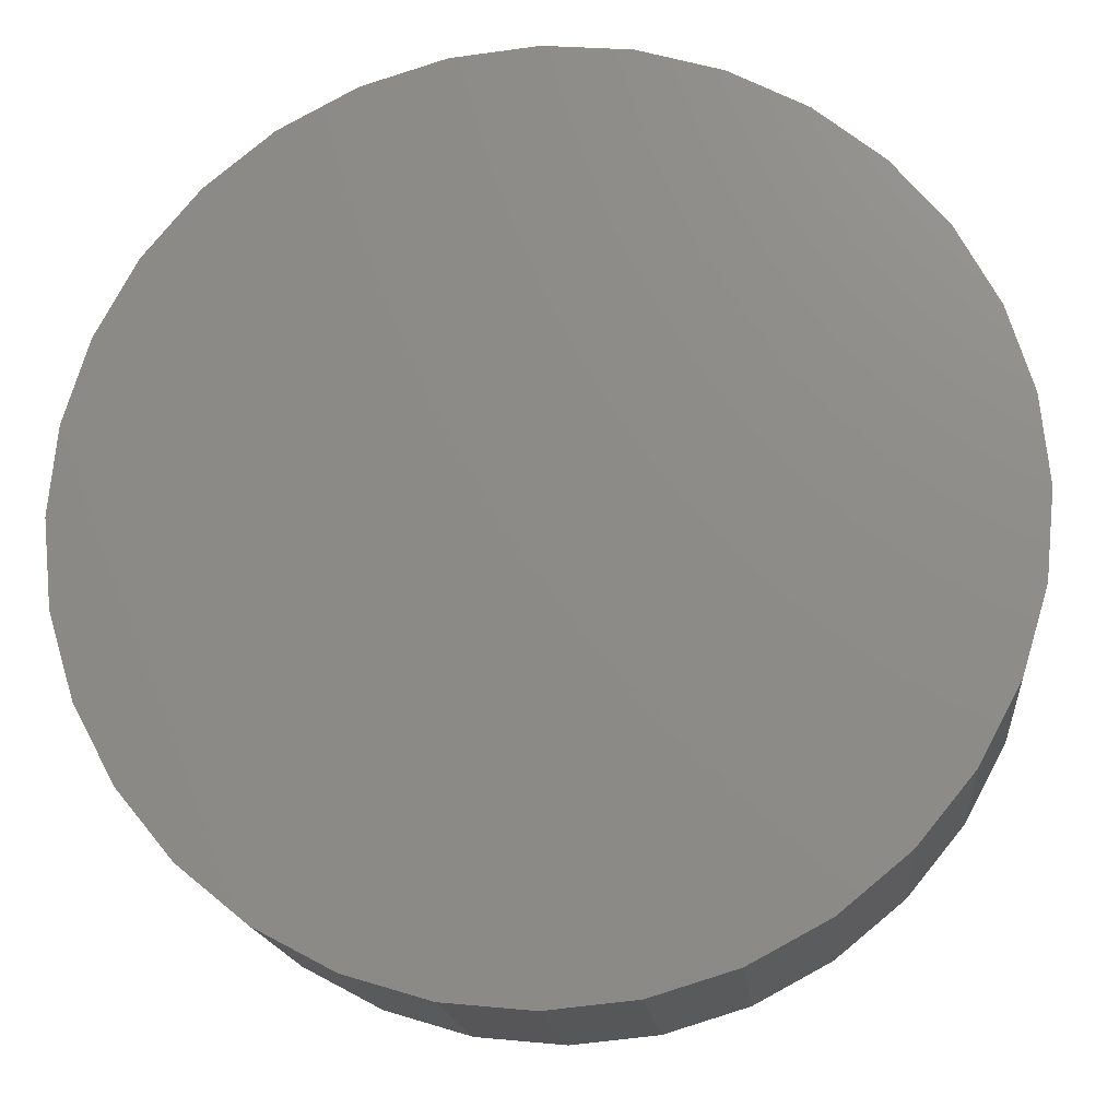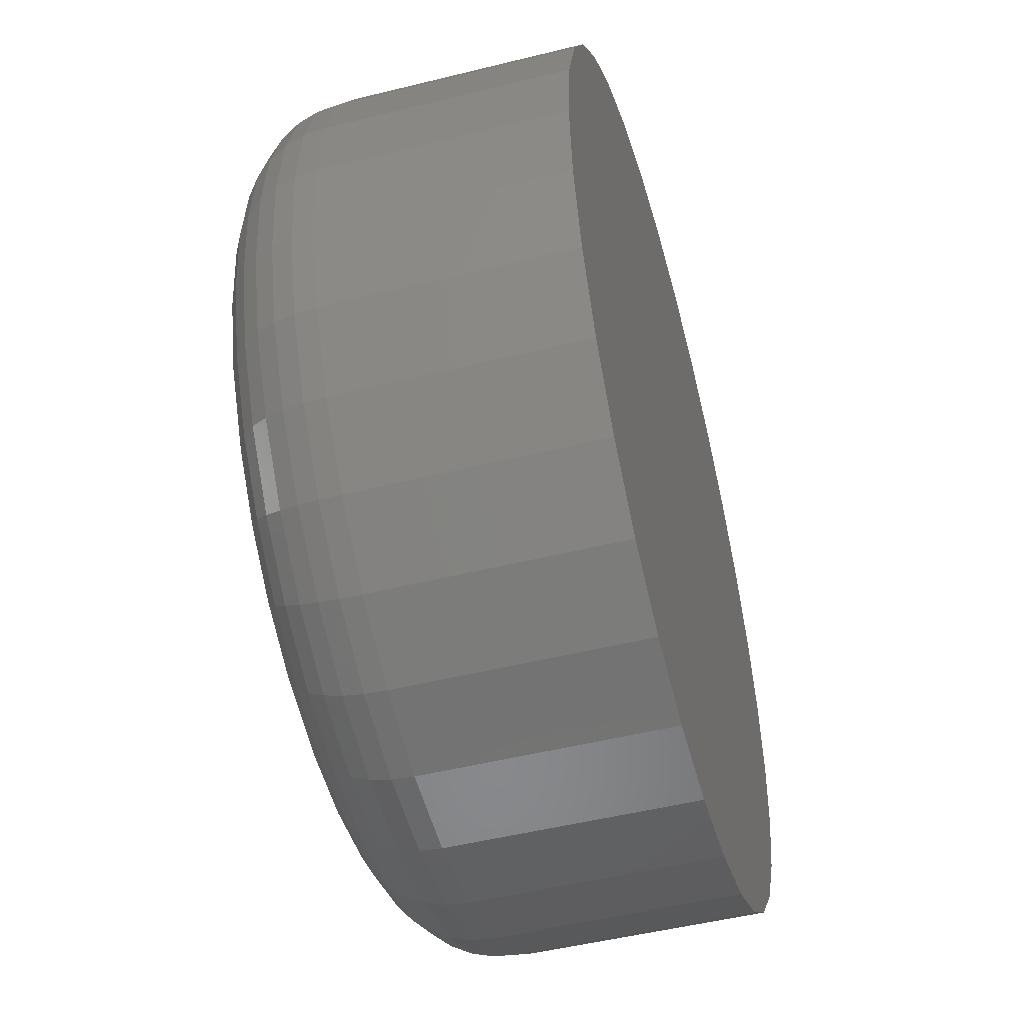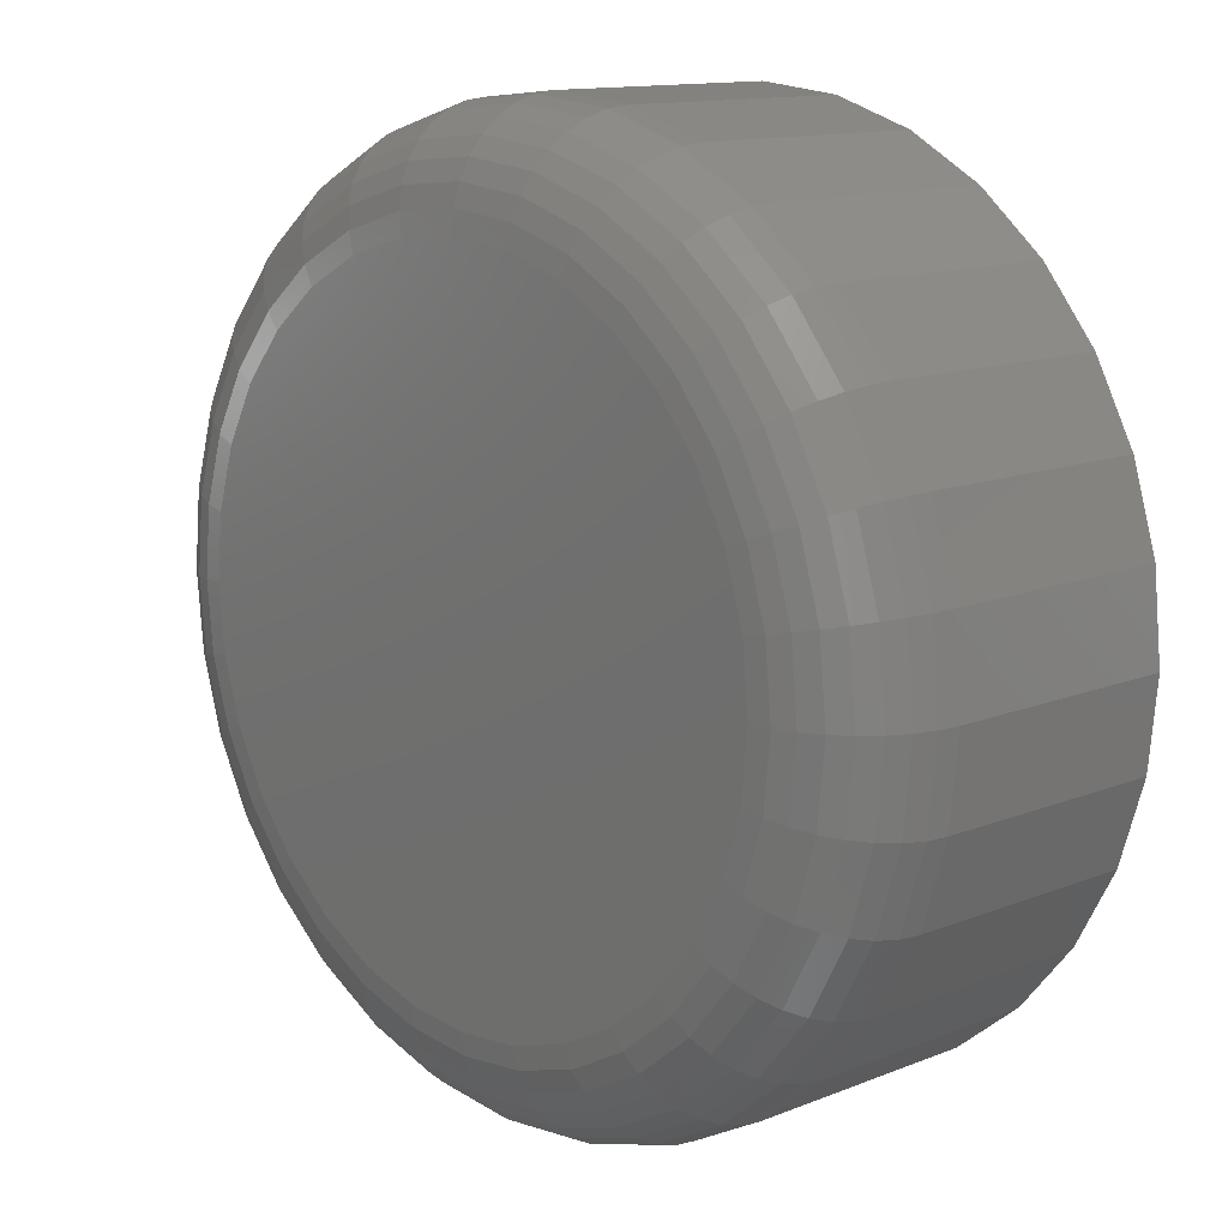
<metadata>
{"format":"stl","ext":"stl","renderer":"f3d","projection":"perspective","resolution":1024,"background":"white","views":[{"elev":-16.9,"azim":-174.4,"up":"+Y"},{"elev":-49.7,"azim":105.3,"up":"+Y"},{"elev":12.8,"azim":47.3,"up":"+Y"}]}
</metadata>
<code>
# stl→obj: 320 verts, 636 faces
v -0.07093 0.3963 0.2109
v 0.08672 0.3963 0.2109
v 0.007895 0.404 0.2109
v 0.1625 0.3733 0.2109
v -0.1467 0.3733 0.2109
v 0.2324 0.3359 0.2109
v -0.2166 0.3359 0.2109
v 0.2936 0.2857 0.2109
v -0.2778 0.2857 0.2109
v 0.3438 0.2245 0.2109
v -0.328 0.2245 0.2109
v 0.3812 0.1546 0.2109
v -0.3654 0.1546 0.2109
v 0.4042 0.07882 0.2109
v -0.3884 0.07882 0.2109
v 0.4119 -8.058e-17 0.2109
v -0.3961 -1.116e-16 0.2109
v 0.4042 -0.07882 0.2109
v -0.3884 -0.07882 0.2109
v 0.3812 -0.1546 0.2109
v -0.3654 -0.1546 0.2109
v 0.3438 -0.2245 0.2109
v -0.328 -0.2245 0.2109
v 0.2936 -0.2857 0.2109
v -0.2778 -0.2857 0.2109
v 0.2324 -0.3359 0.2109
v -0.2166 -0.3359 0.2109
v 0.1625 -0.3733 0.2109
v -0.1467 -0.3733 0.2109
v 0.08672 -0.3963 0.2109
v -0.07093 -0.3963 0.2109
v 0.007895 -0.404 0.2109
v 0.5447 0 -0.2109
v 0.5447 -6.083e-16 0.07812
v 0.5344 -0.1047 -0.2109
v 0.5344 -0.1047 0.07812
v 0.5039 -0.2054 -0.2109
v 0.5039 -0.2054 0.07812
v 0.4543 -0.2983 -0.2109
v 0.4543 -0.2983 0.07812
v 0.3875 -0.3796 -0.2109
v 0.3875 -0.3796 0.07812
v 0.3061 -0.4464 -0.2109
v 0.3061 -0.4464 0.07812
v 0.2133 -0.496 -0.2109
v 0.2133 -0.496 0.07812
v 0.1126 -0.5265 -0.2109
v 0.1126 -0.5265 0.07812
v 0.007895 -0.5368 -0.2109
v 0.007895 -0.5368 0.07812
v -0.09684 -0.5265 -0.2109
v -0.09684 -0.5265 0.07812
v -0.1975 -0.496 -0.2109
v -0.1975 -0.496 0.07812
v -0.2904 -0.4464 -0.2109
v -0.2904 -0.4464 0.07812
v -0.3717 -0.3796 -0.2109
v -0.3717 -0.3796 0.07812
v -0.4385 -0.2983 -0.2109
v -0.4385 -0.2983 0.07812
v -0.4881 -0.2054 -0.2109
v -0.4881 -0.2054 0.07812
v -0.5186 -0.1047 -0.2109
v -0.5186 -0.1047 0.07812
v -0.5289 6.574e-17 -0.2109
v -0.5289 6.574e-17 0.07812
v -0.5186 0.1047 -0.2109
v -0.5186 0.1047 0.07812
v -0.4881 0.2054 -0.2109
v -0.4881 0.2054 0.07812
v -0.4385 0.2983 -0.2109
v -0.4385 0.2983 0.07812
v -0.3717 0.3796 -0.2109
v -0.3717 0.3796 0.07812
v -0.2904 0.4464 -0.2109
v -0.2904 0.4464 0.07812
v -0.1975 0.496 -0.2109
v -0.1975 0.496 0.07812
v -0.09684 0.5265 -0.2109
v -0.09684 0.5265 0.07812
v 0.007895 0.5368 -0.2109
v 0.007895 0.5368 0.07812
v 0.1126 0.5265 -0.2109
v 0.1126 0.5265 0.07812
v 0.2133 0.496 -0.2109
v 0.2133 0.496 0.07812
v 0.3061 0.4464 -0.2109
v 0.3061 0.4464 0.07812
v 0.3875 0.3796 -0.2109
v 0.3875 0.3796 0.07812
v 0.4543 0.2983 -0.2109
v 0.4543 0.2983 0.07812
v 0.5039 0.2054 -0.2109
v 0.5039 0.2054 0.07812
v 0.5344 0.1047 -0.2109
v 0.5344 0.1047 0.07812
v -0.422 -1.665e-16 0.2084
v -0.4138 0.08388 0.2084
v -0.447 -1.943e-16 0.2008
v -0.4382 0.08874 0.2008
v -0.4699 -1.943e-16 0.1886
v -0.4607 0.09322 0.1886
v -0.49 -2.22e-16 0.172
v -0.4805 0.09714 0.172
v -0.5066 -2.22e-16 0.1519
v -0.4967 0.1004 0.1519
v -0.5188 -1.943e-16 0.129
v -0.5087 0.1028 0.129
v -0.5264 -2.22e-16 0.104
v -0.5161 0.1042 0.104
v 0.4296 0.08388 0.2084
v 0.4378 -7.772e-16 0.2084
v 0.454 0.08874 0.2008
v 0.4627 -8.049e-16 0.2008
v 0.4765 0.09322 0.1886
v 0.4857 -8.049e-16 0.1886
v 0.4963 0.09714 0.172
v 0.5058 -8.604e-16 0.172
v 0.5125 0.1004 0.1519
v 0.5224 -8.604e-16 0.1519
v 0.5245 0.1028 0.129
v 0.5346 -9.437e-16 0.129
v 0.5319 0.1042 0.104
v 0.5422 -9.437e-16 0.104
v 0.4051 0.1645 0.2084
v 0.4281 0.1741 0.2008
v 0.4493 0.1829 0.1886
v 0.4679 0.1906 0.172
v 0.4832 0.1969 0.1519
v 0.4945 0.2016 0.129
v 0.5015 0.2045 0.104
v 0.3654 0.2389 0.2084
v 0.3861 0.2527 0.2008
v 0.4052 0.2655 0.1886
v 0.4219 0.2766 0.172
v 0.4357 0.2858 0.1519
v 0.4459 0.2926 0.129
v 0.4521 0.2968 0.104
v 0.3119 0.304 0.2084
v 0.3295 0.3216 0.2008
v 0.3458 0.3379 0.1886
v 0.36 0.3521 0.172
v 0.3717 0.3638 0.1519
v 0.3804 0.3725 0.129
v 0.3857 0.3778 0.104
v 0.2468 0.3575 0.2084
v 0.2606 0.3782 0.2008
v 0.2734 0.3973 0.1886
v 0.2845 0.414 0.172
v 0.2937 0.4278 0.1519
v 0.3005 0.438 0.129
v 0.3047 0.4442 0.104
v 0.1724 0.3972 0.2084
v 0.182 0.4202 0.2008
v 0.1907 0.4414 0.1886
v 0.1984 0.46 0.172
v 0.2048 0.4753 0.1519
v 0.2095 0.4866 0.129
v 0.2124 0.4936 0.104
v 0.09177 0.4217 0.2084
v 0.09663 0.4461 0.2008
v 0.1011 0.4686 0.1886
v 0.105 0.4884 0.172
v 0.1083 0.5046 0.1519
v 0.1107 0.5166 0.129
v 0.1121 0.524 0.104
v 0.007895 0.4299 0.2084
v 0.007895 0.4549 0.2008
v 0.007895 0.4778 0.1886
v 0.007895 0.4979 0.172
v 0.007895 0.5145 0.1519
v 0.007895 0.5267 0.129
v 0.007895 0.5343 0.104
v -0.07598 0.4217 0.2084
v -0.08084 0.4461 0.2008
v -0.08532 0.4686 0.1886
v -0.08925 0.4884 0.172
v -0.09247 0.5046 0.1519
v -0.09487 0.5166 0.129
v -0.09634 0.524 0.104
v -0.1566 0.3972 0.2084
v -0.1662 0.4202 0.2008
v -0.175 0.4414 0.1886
v -0.1827 0.46 0.172
v -0.189 0.4753 0.1519
v -0.1937 0.4866 0.129
v -0.1966 0.4936 0.104
v -0.231 0.3575 0.2084
v -0.2448 0.3782 0.2008
v -0.2576 0.3973 0.1886
v -0.2687 0.414 0.172
v -0.2779 0.4278 0.1519
v -0.2847 0.438 0.129
v -0.2889 0.4442 0.104
v -0.2961 0.304 0.2084
v -0.3137 0.3216 0.2008
v -0.33 0.3379 0.1886
v -0.3442 0.3521 0.172
v -0.3559 0.3638 0.1519
v -0.3646 0.3725 0.129
v -0.3699 0.3778 0.104
v -0.3496 0.2389 0.2084
v -0.3703 0.2527 0.2008
v -0.3894 0.2655 0.1886
v -0.4061 0.2766 0.172
v -0.4199 0.2858 0.1519
v -0.4301 0.2926 0.129
v -0.4364 0.2968 0.104
v -0.3893 0.1645 0.2084
v -0.4123 0.1741 0.2008
v -0.4335 0.1829 0.1886
v -0.4521 0.1906 0.172
v -0.4674 0.1969 0.1519
v -0.4787 0.2016 0.129
v -0.4857 0.2045 0.104
v 0.4296 -0.08388 0.2084
v 0.454 -0.08874 0.2008
v 0.4765 -0.09322 0.1886
v 0.4963 -0.09714 0.172
v 0.5125 -0.1004 0.1519
v 0.5245 -0.1028 0.129
v 0.5319 -0.1042 0.104
v -0.4138 -0.08388 0.2084
v -0.4382 -0.08874 0.2008
v -0.4607 -0.09322 0.1886
v -0.4805 -0.09714 0.172
v -0.4967 -0.1004 0.1519
v -0.5087 -0.1028 0.129
v -0.5161 -0.1042 0.104
v -0.3893 -0.1645 0.2084
v -0.4123 -0.1741 0.2008
v -0.4335 -0.1829 0.1886
v -0.4521 -0.1906 0.172
v -0.4674 -0.1969 0.1519
v -0.4787 -0.2016 0.129
v -0.4857 -0.2045 0.104
v -0.3496 -0.2389 0.2084
v -0.3703 -0.2527 0.2008
v -0.3894 -0.2655 0.1886
v -0.4061 -0.2766 0.172
v -0.4199 -0.2858 0.1519
v -0.4301 -0.2926 0.129
v -0.4364 -0.2968 0.104
v -0.2961 -0.304 0.2084
v -0.3137 -0.3216 0.2008
v -0.33 -0.3379 0.1886
v -0.3442 -0.3521 0.172
v -0.3559 -0.3638 0.1519
v -0.3646 -0.3725 0.129
v -0.3699 -0.3778 0.104
v -0.231 -0.3575 0.2084
v -0.2448 -0.3782 0.2008
v -0.2576 -0.3973 0.1886
v -0.2687 -0.414 0.172
v -0.2779 -0.4278 0.1519
v -0.2847 -0.438 0.129
v -0.2889 -0.4442 0.104
v -0.1566 -0.3972 0.2084
v -0.1662 -0.4202 0.2008
v -0.175 -0.4414 0.1886
v -0.1827 -0.46 0.172
v -0.189 -0.4753 0.1519
v -0.1937 -0.4866 0.129
v -0.1966 -0.4936 0.104
v -0.07598 -0.4217 0.2084
v -0.08084 -0.4461 0.2008
v -0.08532 -0.4686 0.1886
v -0.08925 -0.4884 0.172
v -0.09247 -0.5046 0.1519
v -0.09487 -0.5166 0.129
v -0.09634 -0.524 0.104
v 0.007895 -0.4299 0.2084
v 0.007895 -0.4549 0.2008
v 0.007895 -0.4778 0.1886
v 0.007895 -0.4979 0.172
v 0.007895 -0.5145 0.1519
v 0.007895 -0.5267 0.129
v 0.007895 -0.5343 0.104
v 0.09177 -0.4217 0.2084
v 0.09663 -0.4461 0.2008
v 0.1011 -0.4686 0.1886
v 0.105 -0.4884 0.172
v 0.1083 -0.5046 0.1519
v 0.1107 -0.5166 0.129
v 0.1121 -0.524 0.104
v 0.1724 -0.3972 0.2084
v 0.182 -0.4202 0.2008
v 0.1907 -0.4414 0.1886
v 0.1984 -0.46 0.172
v 0.2048 -0.4753 0.1519
v 0.2095 -0.4866 0.129
v 0.2124 -0.4936 0.104
v 0.2468 -0.3575 0.2084
v 0.2606 -0.3782 0.2008
v 0.2734 -0.3973 0.1886
v 0.2845 -0.414 0.172
v 0.2937 -0.4278 0.1519
v 0.3005 -0.438 0.129
v 0.3047 -0.4442 0.104
v 0.3119 -0.304 0.2084
v 0.3295 -0.3216 0.2008
v 0.3458 -0.3379 0.1886
v 0.36 -0.3521 0.172
v 0.3717 -0.3638 0.1519
v 0.3804 -0.3725 0.129
v 0.3857 -0.3778 0.104
v 0.3654 -0.2389 0.2084
v 0.3861 -0.2527 0.2008
v 0.4052 -0.2655 0.1886
v 0.4219 -0.2766 0.172
v 0.4357 -0.2858 0.1519
v 0.4459 -0.2926 0.129
v 0.4521 -0.2968 0.104
v 0.4051 -0.1645 0.2084
v 0.4281 -0.1741 0.2008
v 0.4493 -0.1829 0.1886
v 0.4679 -0.1906 0.172
v 0.4832 -0.1969 0.1519
v 0.4945 -0.2016 0.129
v 0.5015 -0.2045 0.104
f 1 2 3
f 2 1 4
f 4 1 5
f 4 5 6
f 6 5 7
f 6 7 8
f 8 7 9
f 8 9 10
f 10 9 11
f 10 11 12
f 12 11 13
f 12 13 14
f 14 13 15
f 14 15 16
f 16 15 17
f 16 17 18
f 18 17 19
f 18 19 20
f 20 19 21
f 20 21 22
f 22 21 23
f 22 23 24
f 24 23 25
f 24 25 26
f 26 25 27
f 26 27 28
f 28 27 29
f 28 29 30
f 30 29 31
f 30 31 32
f 33 34 35
f 35 34 36
f 35 36 37
f 37 36 38
f 37 38 39
f 39 38 40
f 39 40 41
f 41 40 42
f 41 42 43
f 43 42 44
f 43 44 45
f 45 44 46
f 45 46 47
f 47 46 48
f 47 48 49
f 49 48 50
f 49 50 51
f 51 50 52
f 51 52 53
f 53 52 54
f 53 54 55
f 55 54 56
f 55 56 57
f 57 56 58
f 57 58 59
f 59 58 60
f 59 60 61
f 61 60 62
f 61 62 63
f 63 62 64
f 63 64 65
f 65 64 66
f 65 66 67
f 67 66 68
f 67 68 69
f 69 68 70
f 69 70 71
f 71 70 72
f 71 72 73
f 73 72 74
f 73 74 75
f 75 74 76
f 75 76 77
f 77 76 78
f 77 78 79
f 79 78 80
f 79 80 81
f 81 80 82
f 81 82 83
f 83 82 84
f 83 84 85
f 85 84 86
f 85 86 87
f 87 86 88
f 87 88 89
f 89 88 90
f 89 90 91
f 91 90 92
f 91 92 93
f 93 92 94
f 93 94 95
f 95 94 96
f 95 96 33
f 33 96 34
f 17 15 97
f 97 15 98
f 97 98 99
f 99 98 100
f 99 100 101
f 101 100 102
f 101 102 103
f 103 102 104
f 103 104 105
f 105 104 106
f 105 106 107
f 107 106 108
f 107 108 109
f 109 108 110
f 109 110 66
f 66 110 68
f 14 16 111
f 111 16 112
f 111 112 113
f 113 112 114
f 113 114 115
f 115 114 116
f 115 116 117
f 117 116 118
f 117 118 119
f 119 118 120
f 119 120 121
f 121 120 122
f 121 122 123
f 123 122 124
f 123 124 96
f 96 124 34
f 12 14 125
f 125 14 111
f 125 111 126
f 126 111 113
f 126 113 127
f 127 113 115
f 127 115 128
f 128 115 117
f 128 117 129
f 129 117 119
f 129 119 130
f 130 119 121
f 130 121 131
f 131 121 123
f 131 123 94
f 94 123 96
f 10 12 132
f 132 12 125
f 132 125 133
f 133 125 126
f 133 126 134
f 134 126 127
f 134 127 135
f 135 127 128
f 135 128 136
f 136 128 129
f 136 129 137
f 137 129 130
f 137 130 138
f 138 130 131
f 138 131 92
f 92 131 94
f 8 10 139
f 139 10 132
f 139 132 140
f 140 132 133
f 140 133 141
f 141 133 134
f 141 134 142
f 142 134 135
f 142 135 143
f 143 135 136
f 143 136 144
f 144 136 137
f 144 137 145
f 145 137 138
f 145 138 90
f 90 138 92
f 6 8 146
f 146 8 139
f 146 139 147
f 147 139 140
f 147 140 148
f 148 140 141
f 148 141 149
f 149 141 142
f 149 142 150
f 150 142 143
f 150 143 151
f 151 143 144
f 151 144 152
f 152 144 145
f 152 145 88
f 88 145 90
f 4 6 153
f 153 6 146
f 153 146 154
f 154 146 147
f 154 147 155
f 155 147 148
f 155 148 156
f 156 148 149
f 156 149 157
f 157 149 150
f 157 150 158
f 158 150 151
f 158 151 159
f 159 151 152
f 159 152 86
f 86 152 88
f 2 4 160
f 160 4 153
f 160 153 161
f 161 153 154
f 161 154 162
f 162 154 155
f 162 155 163
f 163 155 156
f 163 156 164
f 164 156 157
f 164 157 165
f 165 157 158
f 165 158 166
f 166 158 159
f 166 159 84
f 84 159 86
f 3 2 167
f 167 2 160
f 167 160 168
f 168 160 161
f 168 161 169
f 169 161 162
f 169 162 170
f 170 162 163
f 170 163 171
f 171 163 164
f 171 164 172
f 172 164 165
f 172 165 173
f 173 165 166
f 173 166 82
f 82 166 84
f 1 3 174
f 174 3 167
f 174 167 175
f 175 167 168
f 175 168 176
f 176 168 169
f 176 169 177
f 177 169 170
f 177 170 178
f 178 170 171
f 178 171 179
f 179 171 172
f 179 172 180
f 180 172 173
f 180 173 80
f 80 173 82
f 5 1 181
f 181 1 174
f 181 174 182
f 182 174 175
f 182 175 183
f 183 175 176
f 183 176 184
f 184 176 177
f 184 177 185
f 185 177 178
f 185 178 186
f 186 178 179
f 186 179 187
f 187 179 180
f 187 180 78
f 78 180 80
f 7 5 188
f 188 5 181
f 188 181 189
f 189 181 182
f 189 182 190
f 190 182 183
f 190 183 191
f 191 183 184
f 191 184 192
f 192 184 185
f 192 185 193
f 193 185 186
f 193 186 194
f 194 186 187
f 194 187 76
f 76 187 78
f 9 7 195
f 195 7 188
f 195 188 196
f 196 188 189
f 196 189 197
f 197 189 190
f 197 190 198
f 198 190 191
f 198 191 199
f 199 191 192
f 199 192 200
f 200 192 193
f 200 193 201
f 201 193 194
f 201 194 74
f 74 194 76
f 11 9 202
f 202 9 195
f 202 195 203
f 203 195 196
f 203 196 204
f 204 196 197
f 204 197 205
f 205 197 198
f 205 198 206
f 206 198 199
f 206 199 207
f 207 199 200
f 207 200 208
f 208 200 201
f 208 201 72
f 72 201 74
f 13 11 209
f 209 11 202
f 209 202 210
f 210 202 203
f 210 203 211
f 211 203 204
f 211 204 212
f 212 204 205
f 212 205 213
f 213 205 206
f 213 206 214
f 214 206 207
f 214 207 215
f 215 207 208
f 215 208 70
f 70 208 72
f 15 13 98
f 98 13 209
f 98 209 100
f 100 209 210
f 100 210 102
f 102 210 211
f 102 211 104
f 104 211 212
f 104 212 106
f 106 212 213
f 106 213 108
f 108 213 214
f 108 214 110
f 110 214 215
f 110 215 68
f 68 215 70
f 16 18 112
f 112 18 216
f 112 216 114
f 114 216 217
f 114 217 116
f 116 217 218
f 116 218 118
f 118 218 219
f 118 219 120
f 120 219 220
f 120 220 122
f 122 220 221
f 122 221 124
f 124 221 222
f 124 222 34
f 34 222 36
f 19 17 223
f 223 17 97
f 223 97 224
f 224 97 99
f 224 99 225
f 225 99 101
f 225 101 226
f 226 101 103
f 226 103 227
f 227 103 105
f 227 105 228
f 228 105 107
f 228 107 229
f 229 107 109
f 229 109 64
f 64 109 66
f 21 19 230
f 230 19 223
f 230 223 231
f 231 223 224
f 231 224 232
f 232 224 225
f 232 225 233
f 233 225 226
f 233 226 234
f 234 226 227
f 234 227 235
f 235 227 228
f 235 228 236
f 236 228 229
f 236 229 62
f 62 229 64
f 23 21 237
f 237 21 230
f 237 230 238
f 238 230 231
f 238 231 239
f 239 231 232
f 239 232 240
f 240 232 233
f 240 233 241
f 241 233 234
f 241 234 242
f 242 234 235
f 242 235 243
f 243 235 236
f 243 236 60
f 60 236 62
f 25 23 244
f 244 23 237
f 244 237 245
f 245 237 238
f 245 238 246
f 246 238 239
f 246 239 247
f 247 239 240
f 247 240 248
f 248 240 241
f 248 241 249
f 249 241 242
f 249 242 250
f 250 242 243
f 250 243 58
f 58 243 60
f 27 25 251
f 251 25 244
f 251 244 252
f 252 244 245
f 252 245 253
f 253 245 246
f 253 246 254
f 254 246 247
f 254 247 255
f 255 247 248
f 255 248 256
f 256 248 249
f 256 249 257
f 257 249 250
f 257 250 56
f 56 250 58
f 29 27 258
f 258 27 251
f 258 251 259
f 259 251 252
f 259 252 260
f 260 252 253
f 260 253 261
f 261 253 254
f 261 254 262
f 262 254 255
f 262 255 263
f 263 255 256
f 263 256 264
f 264 256 257
f 264 257 54
f 54 257 56
f 31 29 265
f 265 29 258
f 265 258 266
f 266 258 259
f 266 259 267
f 267 259 260
f 267 260 268
f 268 260 261
f 268 261 269
f 269 261 262
f 269 262 270
f 270 262 263
f 270 263 271
f 271 263 264
f 271 264 52
f 52 264 54
f 32 31 272
f 272 31 265
f 272 265 273
f 273 265 266
f 273 266 274
f 274 266 267
f 274 267 275
f 275 267 268
f 275 268 276
f 276 268 269
f 276 269 277
f 277 269 270
f 277 270 278
f 278 270 271
f 278 271 50
f 50 271 52
f 30 32 279
f 279 32 272
f 279 272 280
f 280 272 273
f 280 273 281
f 281 273 274
f 281 274 282
f 282 274 275
f 282 275 283
f 283 275 276
f 283 276 284
f 284 276 277
f 284 277 285
f 285 277 278
f 285 278 48
f 48 278 50
f 28 30 286
f 286 30 279
f 286 279 287
f 287 279 280
f 287 280 288
f 288 280 281
f 288 281 289
f 289 281 282
f 289 282 290
f 290 282 283
f 290 283 291
f 291 283 284
f 291 284 292
f 292 284 285
f 292 285 46
f 46 285 48
f 26 28 293
f 293 28 286
f 293 286 294
f 294 286 287
f 294 287 295
f 295 287 288
f 295 288 296
f 296 288 289
f 296 289 297
f 297 289 290
f 297 290 298
f 298 290 291
f 298 291 299
f 299 291 292
f 299 292 44
f 44 292 46
f 24 26 300
f 300 26 293
f 300 293 301
f 301 293 294
f 301 294 302
f 302 294 295
f 302 295 303
f 303 295 296
f 303 296 304
f 304 296 297
f 304 297 305
f 305 297 298
f 305 298 306
f 306 298 299
f 306 299 42
f 42 299 44
f 22 24 307
f 307 24 300
f 307 300 308
f 308 300 301
f 308 301 309
f 309 301 302
f 309 302 310
f 310 302 303
f 310 303 311
f 311 303 304
f 311 304 312
f 312 304 305
f 312 305 313
f 313 305 306
f 313 306 40
f 40 306 42
f 20 22 314
f 314 22 307
f 314 307 315
f 315 307 308
f 315 308 316
f 316 308 309
f 316 309 317
f 317 309 310
f 317 310 318
f 318 310 311
f 318 311 319
f 319 311 312
f 319 312 320
f 320 312 313
f 320 313 38
f 38 313 40
f 18 20 216
f 216 20 314
f 216 314 217
f 217 314 315
f 217 315 218
f 218 315 316
f 218 316 219
f 219 316 317
f 219 317 220
f 220 317 318
f 220 318 221
f 221 318 319
f 221 319 222
f 222 319 320
f 222 320 36
f 36 320 38
f 81 83 79
f 49 51 47
f 47 51 53
f 47 53 45
f 45 53 55
f 45 55 43
f 43 55 57
f 43 57 41
f 41 57 59
f 41 59 39
f 39 59 61
f 39 61 37
f 37 61 63
f 37 63 35
f 35 63 65
f 35 65 33
f 33 65 67
f 33 67 95
f 95 67 69
f 95 69 93
f 93 69 71
f 93 71 91
f 91 71 73
f 91 73 89
f 89 73 75
f 89 75 87
f 87 75 77
f 87 77 85
f 85 77 79
f 85 79 83

</code>
